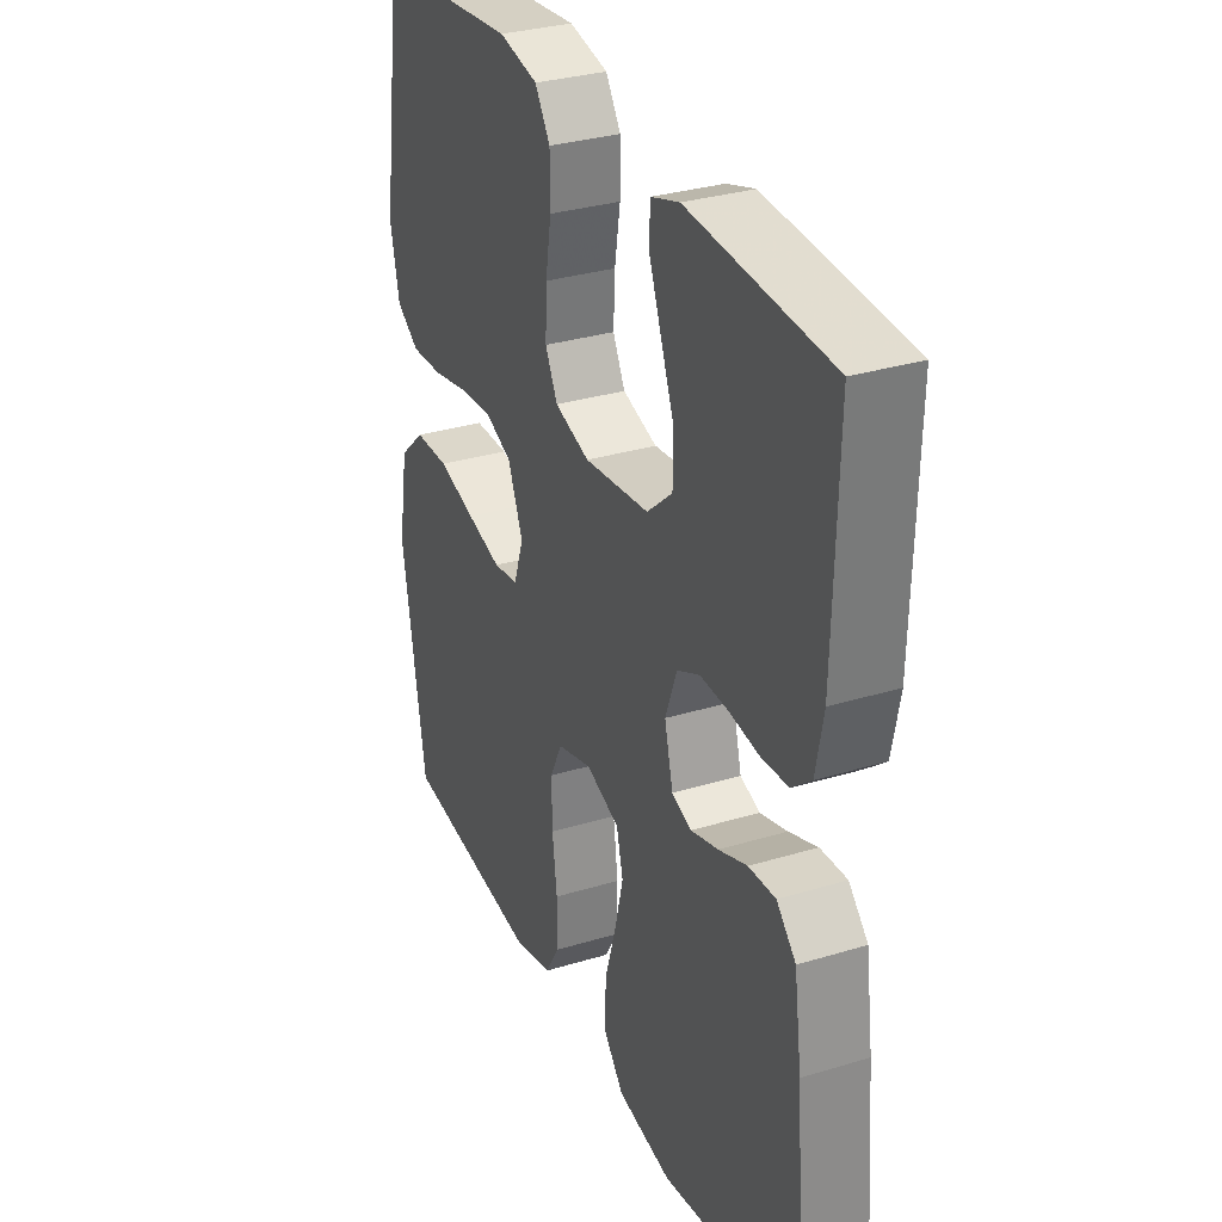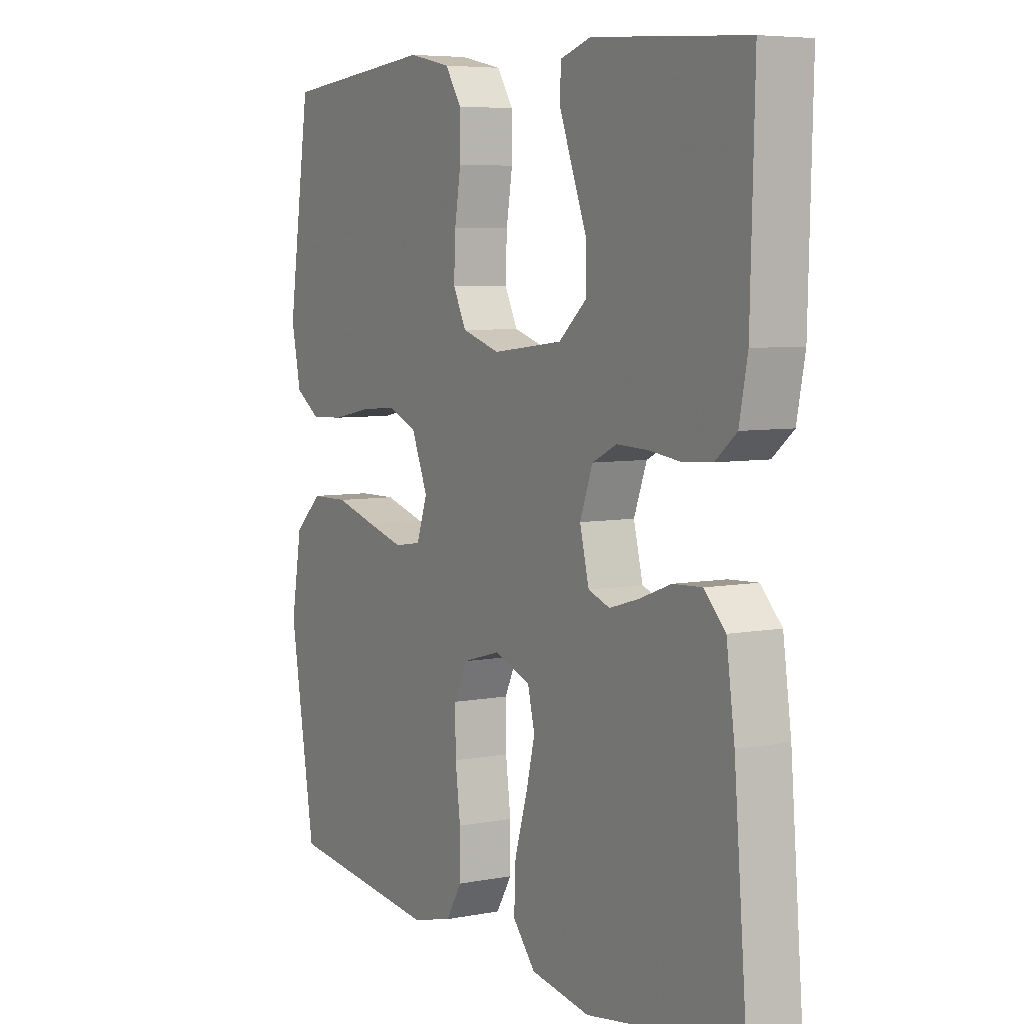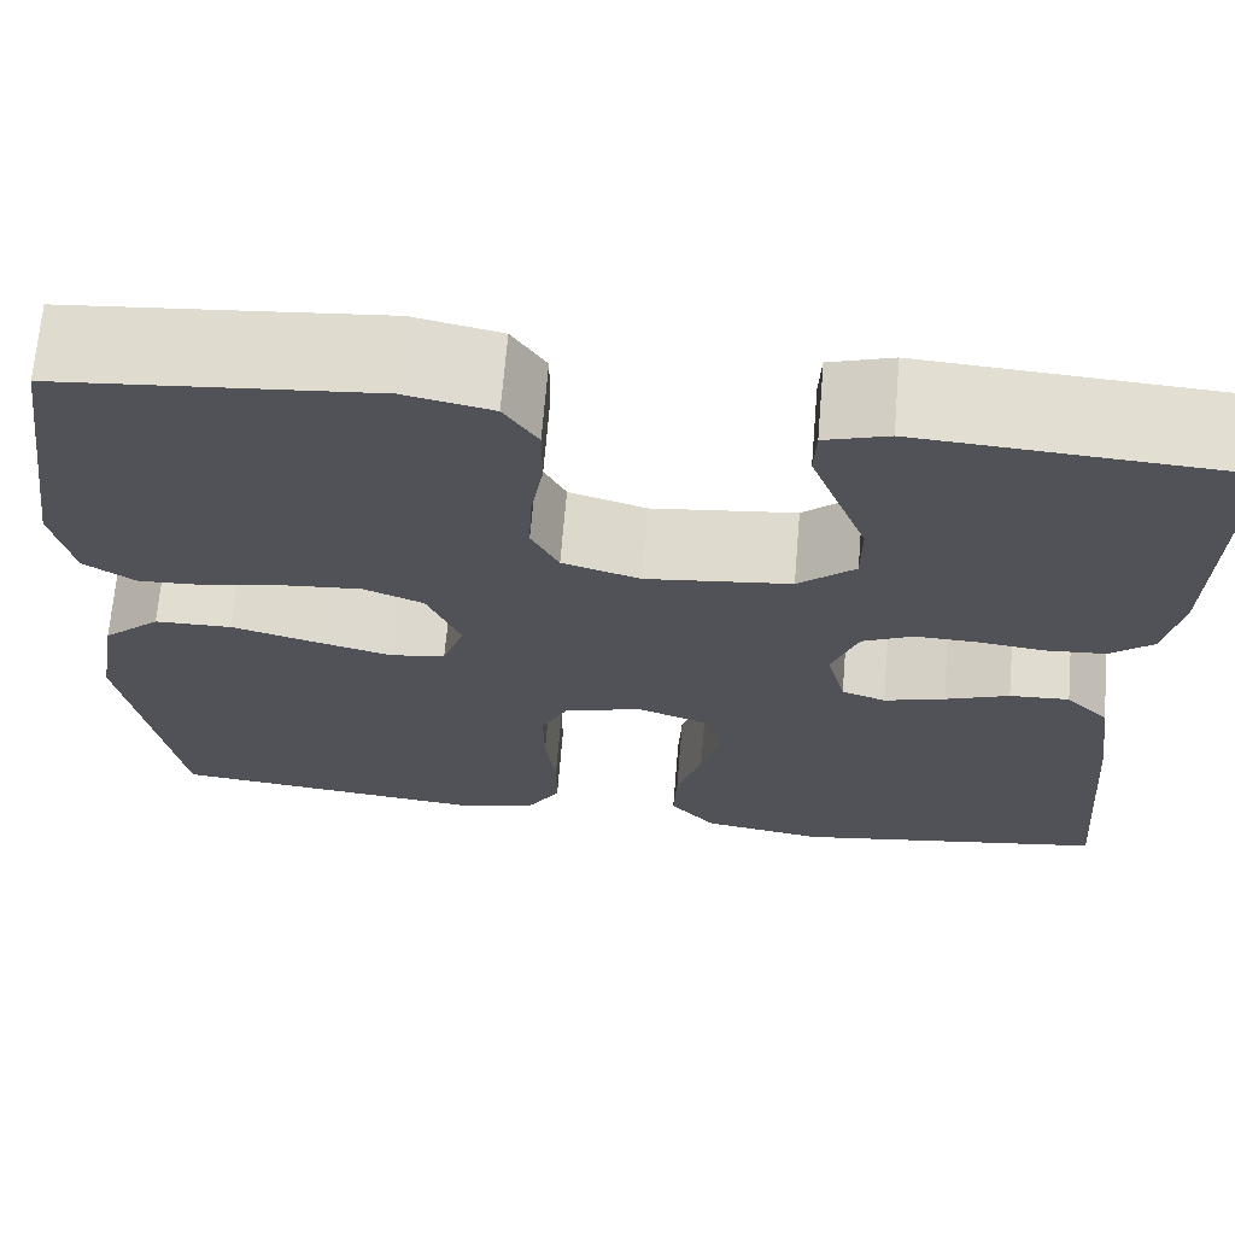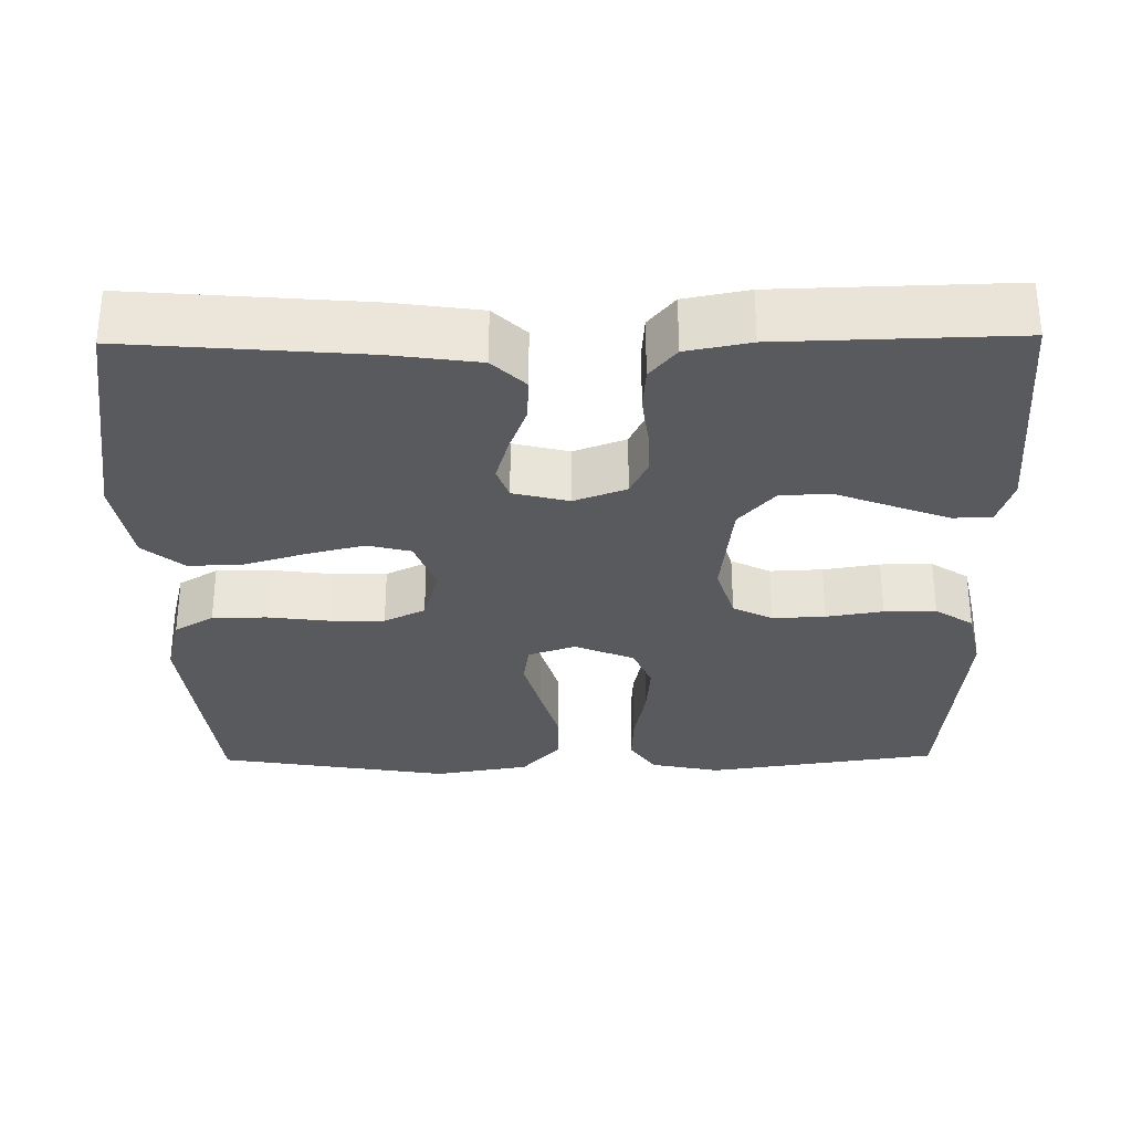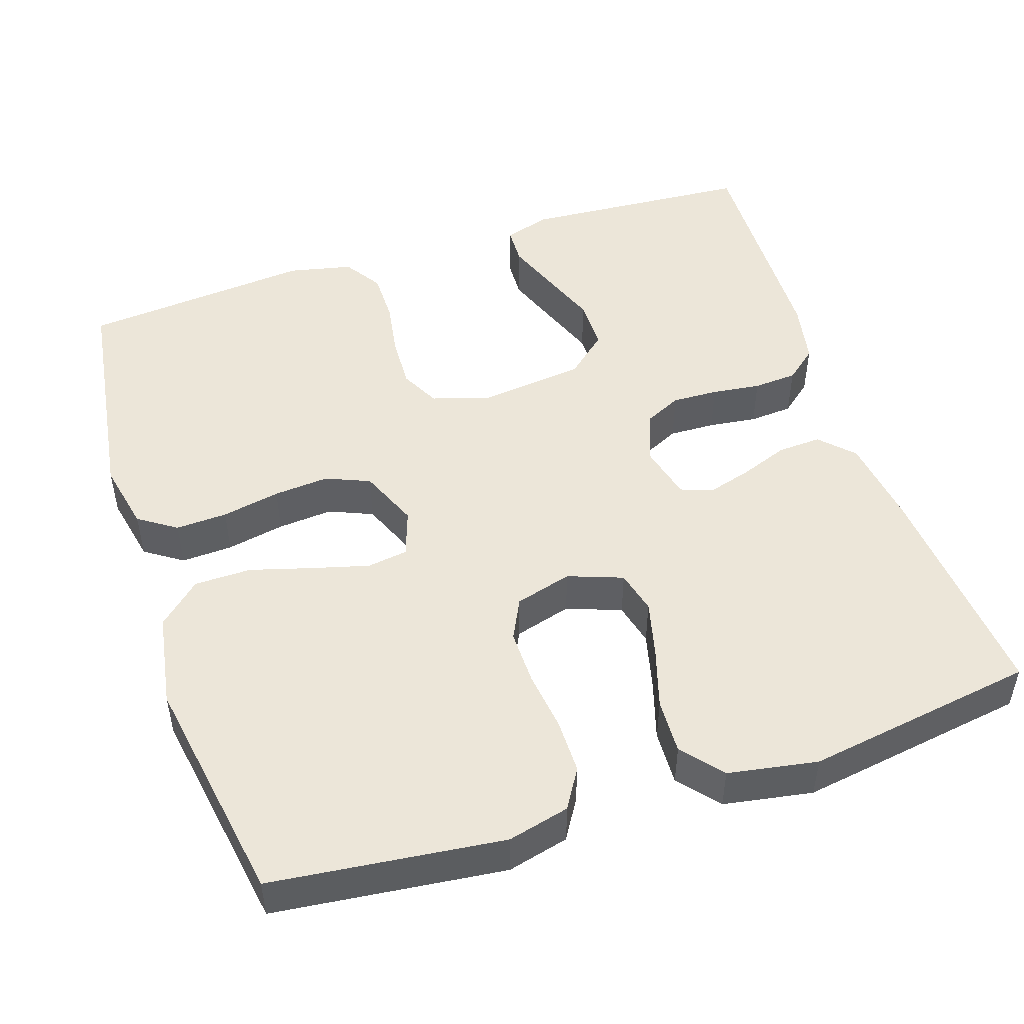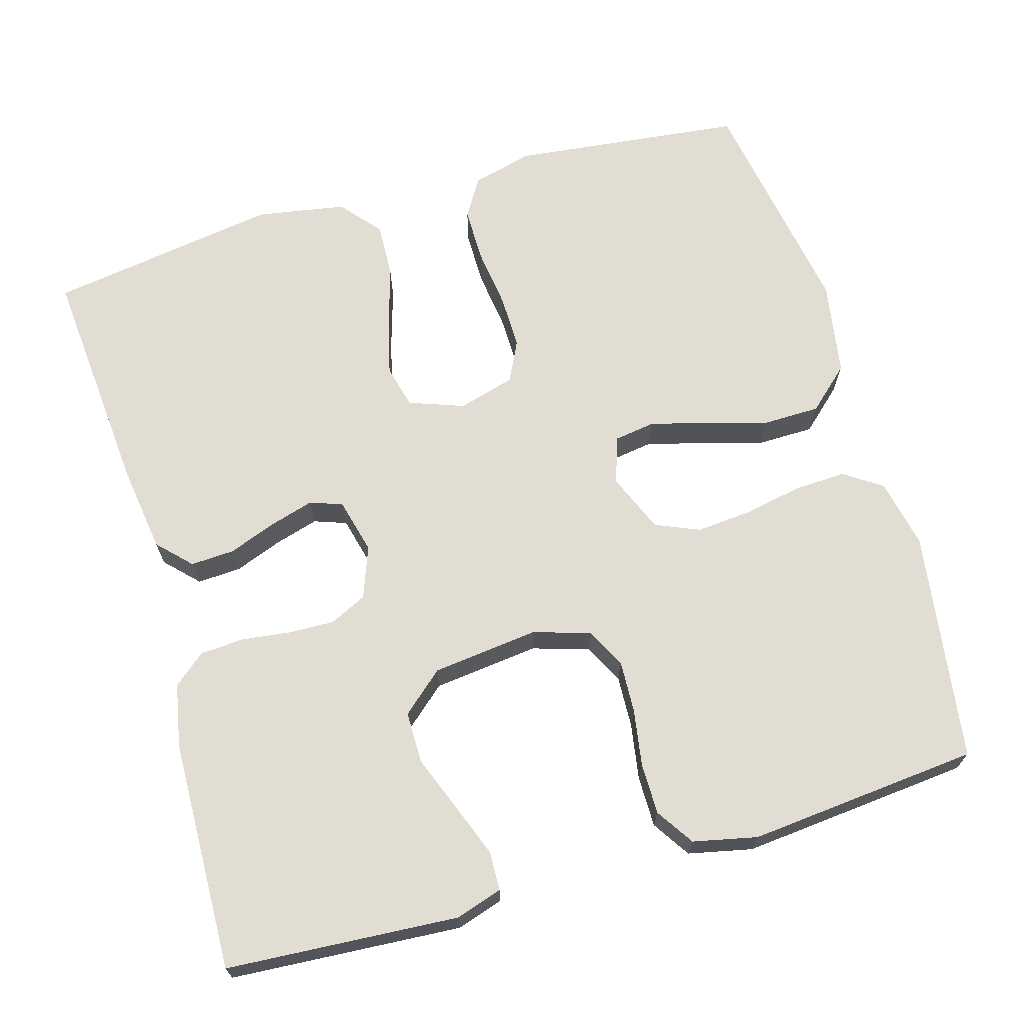
<metadata>
{"format":"obj","ext":"obj","renderer":"f3d","projection":"perspective","resolution":1024,"background":"white","views":[{"elev":31.5,"azim":-113.3,"up":"+Z"},{"elev":6.0,"azim":-120.3,"up":"+Z"},{"elev":68.4,"azim":-175.2,"up":"+Z"},{"elev":-30.9,"azim":-89.2,"up":"+Y"},{"elev":49.1,"azim":161.8,"up":"+Y"},{"elev":68.1,"azim":-16.2,"up":"+Y"}]}
</metadata>
<code>
v -0.5 0.07 -0.5
v -0.475 0.07 -0.2
v -0.459 0.07 -0.086
v -0.418 0.07 -0.044
v -0.361 0.07 -0.047
v -0.3 0.07 -0.07
v -0.242 0.07 -0.087
v -0.2 0.07 -0.072
v -0.182 0.07 0
v -0.207 0.07 0.067
v -0.255 0.07 0.09
v -0.315 0.07 0.088
v -0.378 0.07 0.08
v -0.435 0.07 0.084
v -0.476 0.07 0.118
v -0.492 0.07 0.2
v -0.5 0.07 0.5
v -0.2 0.07 0.52
v -0.14 0.07 0.501
v -0.138 0.07 0.451
v -0.164 0.07 0.382
v -0.192 0.07 0.309
v -0.192 0.07 0.242
v -0.138 0.07 0.195
v 0 0.07 0.179
v 0.074 0.07 0.202
v 0.1 0.07 0.253
v 0.097 0.07 0.321
v 0.085 0.07 0.394
v 0.085 0.07 0.461
v 0.117 0.07 0.51
v 0.2 0.07 0.528
v 0.5 0.07 0.5
v 0.544 0.07 0.2
v 0.525 0.07 0.11
v 0.476 0.07 0.077
v 0.409 0.07 0.08
v 0.333 0.07 0.095
v 0.261 0.07 0.101
v 0.204 0.07 0.077
v 0.172 0.07 0
v 0.193 0.07 -0.061
v 0.246 0.07 -0.069
v 0.32 0.07 -0.049
v 0.4 0.07 -0.026
v 0.474 0.07 -0.027
v 0.529 0.07 -0.077
v 0.55 0.07 -0.2
v 0.5 0.07 -0.5
v 0.2 0.07 -0.534
v 0.12 0.07 -0.514
v 0.089 0.07 -0.463
v 0.089 0.07 -0.392
v 0.099 0.07 -0.314
v 0.1 0.07 -0.243
v 0.074 0.07 -0.19
v 0 0.07 -0.169
v -0.071 0.07 -0.195
v -0.085 0.07 -0.251
v -0.067 0.07 -0.324
v -0.043 0.07 -0.403
v -0.04 0.07 -0.475
v -0.084 0.07 -0.527
v -0.2 0.07 -0.547
v -0.5 0 -0.5
v -0.475 0 -0.2
v -0.459 0 -0.086
v -0.418 0 -0.044
v -0.361 0 -0.047
v -0.3 0 -0.07
v -0.242 0 -0.087
v -0.2 0 -0.072
v -0.182 0 0
v -0.207 0 0.067
v -0.255 0 0.09
v -0.315 0 0.088
v -0.378 0 0.08
v -0.435 0 0.084
v -0.476 0 0.118
v -0.492 0 0.2
v -0.5 0 0.5
v -0.2 0 0.52
v -0.14 0 0.501
v -0.138 0 0.451
v -0.164 0 0.382
v -0.192 0 0.309
v -0.192 0 0.242
v -0.138 0 0.195
v 0 0 0.179
v 0.074 0 0.202
v 0.1 0 0.253
v 0.097 0 0.321
v 0.085 0 0.394
v 0.085 0 0.461
v 0.117 0 0.51
v 0.2 0 0.528
v 0.5 0 0.5
v 0.544 0 0.2
v 0.525 0 0.11
v 0.476 0 0.077
v 0.409 0 0.08
v 0.333 0 0.095
v 0.261 0 0.101
v 0.204 0 0.077
v 0.172 0 0
v 0.193 0 -0.061
v 0.246 0 -0.069
v 0.32 0 -0.049
v 0.4 0 -0.026
v 0.474 0 -0.027
v 0.529 0 -0.077
v 0.55 0 -0.2
v 0.5 0 -0.5
v 0.2 0 -0.534
v 0.12 0 -0.514
v 0.089 0 -0.463
v 0.089 0 -0.392
v 0.099 0 -0.314
v 0.1 0 -0.243
v 0.074 0 -0.19
v 0 0 -0.169
v -0.071 0 -0.195
v -0.085 0 -0.251
v -0.067 0 -0.324
v -0.043 0 -0.403
v -0.04 0 -0.475
v -0.084 0 -0.527
v -0.2 0 -0.547
f 60 61 62 63
f 59 60 63 64
f 58 59 64 1
f 51 52 53 54
f 51 54 55
f 50 51 55
f 49 50 55
f 48 49 55 56
f 44 45 46 47
f 43 44 47 48
f 42 43 48 56
f 35 36 37 38
f 35 38 39
f 34 35 39
f 33 34 39
f 32 33 39 40
f 28 29 30 31
f 27 28 31 32
f 19 20 21 22
f 17 18 19 22
f 17 22 23
f 16 17 23 24
f 12 13 14 15
f 11 12 15 16
f 3 4 5 6
f 3 6 7
f 58 1 2 3
f 57 58 3 7
f 41 42 56 57
f 27 32 40 41
f 26 27 41 57
f 25 26 57
f 11 16 24 25
f 10 11 25
f 9 10 25 57
f 8 9 57
f 7 8 57
f 127 126 125 124
f 128 127 124 123
f 65 128 123 122
f 118 117 116 115
f 119 118 115
f 119 115 114
f 119 114 113
f 120 119 113 112
f 111 110 109 108
f 112 111 108 107
f 120 112 107 106
f 102 101 100 99
f 103 102 99
f 103 99 98
f 103 98 97
f 104 103 97 96
f 95 94 93 92
f 96 95 92 91
f 86 85 84 83
f 86 83 82 81
f 87 86 81
f 88 87 81 80
f 79 78 77 76
f 80 79 76 75
f 70 69 68 67
f 71 70 67
f 67 66 65 122
f 71 67 122 121
f 121 120 106 105
f 105 104 96 91
f 121 105 91 90
f 121 90 89
f 89 88 80 75
f 89 75 74
f 121 89 74 73
f 121 73 72
f 121 72 71
f 1 65 66 2
f 2 66 67 3
f 3 67 68 4
f 4 68 69 5
f 5 69 70 6
f 6 70 71 7
f 7 71 72 8
f 8 72 73 9
f 9 73 74 10
f 10 74 75 11
f 11 75 76 12
f 12 76 77 13
f 13 77 78 14
f 14 78 79 15
f 15 79 80 16
f 16 80 81 17
f 17 81 82 18
f 18 82 83 19
f 19 83 84 20
f 20 84 85 21
f 21 85 86 22
f 22 86 87 23
f 23 87 88 24
f 24 88 89 25
f 25 89 90 26
f 26 90 91 27
f 27 91 92 28
f 28 92 93 29
f 29 93 94 30
f 30 94 95 31
f 31 95 96 32
f 32 96 97 33
f 33 97 98 34
f 34 98 99 35
f 35 99 100 36
f 36 100 101 37
f 37 101 102 38
f 38 102 103 39
f 39 103 104 40
f 40 104 105 41
f 41 105 106 42
f 42 106 107 43
f 43 107 108 44
f 44 108 109 45
f 45 109 110 46
f 46 110 111 47
f 47 111 112 48
f 48 112 113 49
f 49 113 114 50
f 50 114 115 51
f 51 115 116 52
f 52 116 117 53
f 53 117 118 54
f 54 118 119 55
f 55 119 120 56
f 56 120 121 57
f 57 121 122 58
f 58 122 123 59
f 59 123 124 60
f 60 124 125 61
f 61 125 126 62
f 62 126 127 63
f 63 127 128 64
f 64 128 65 1

</code>
